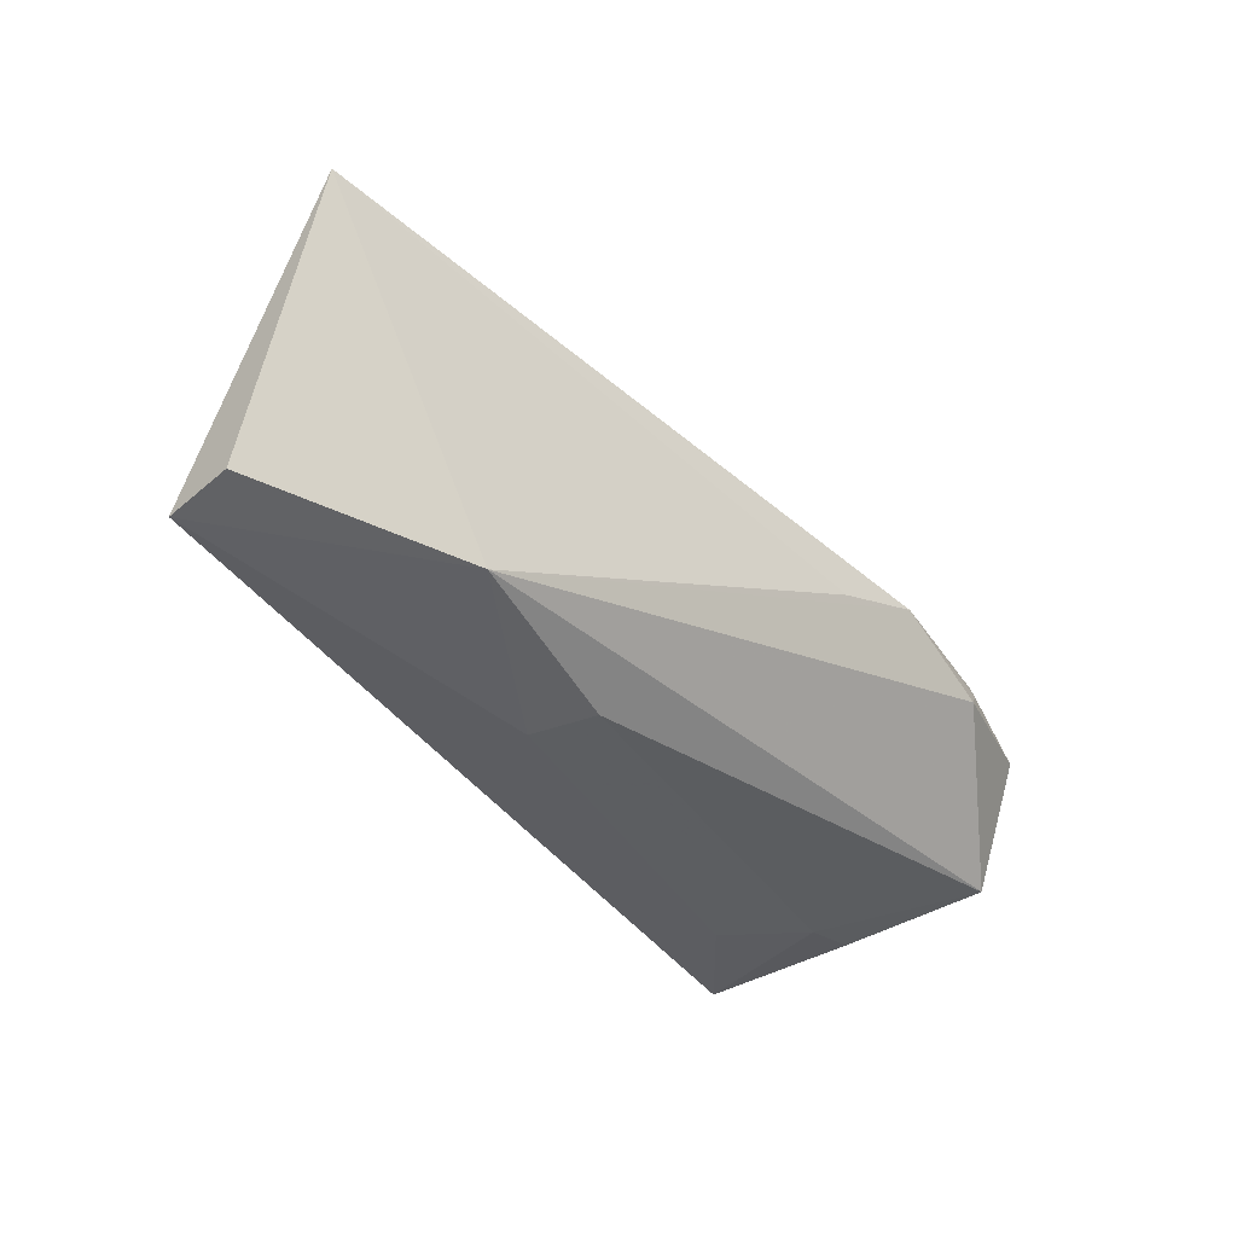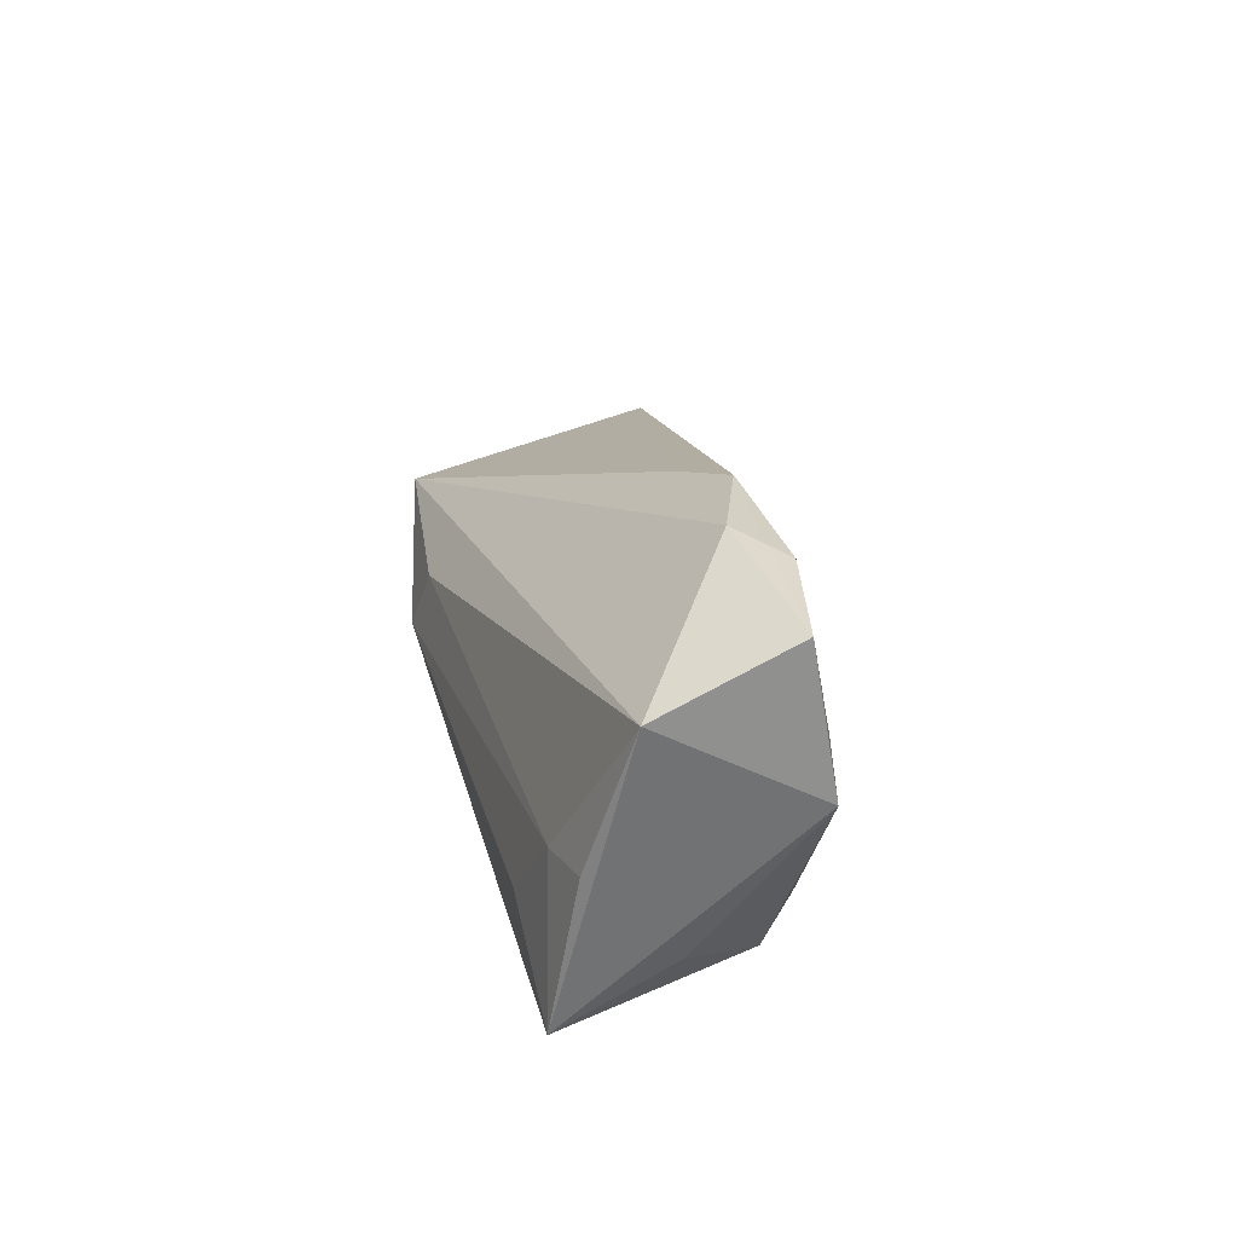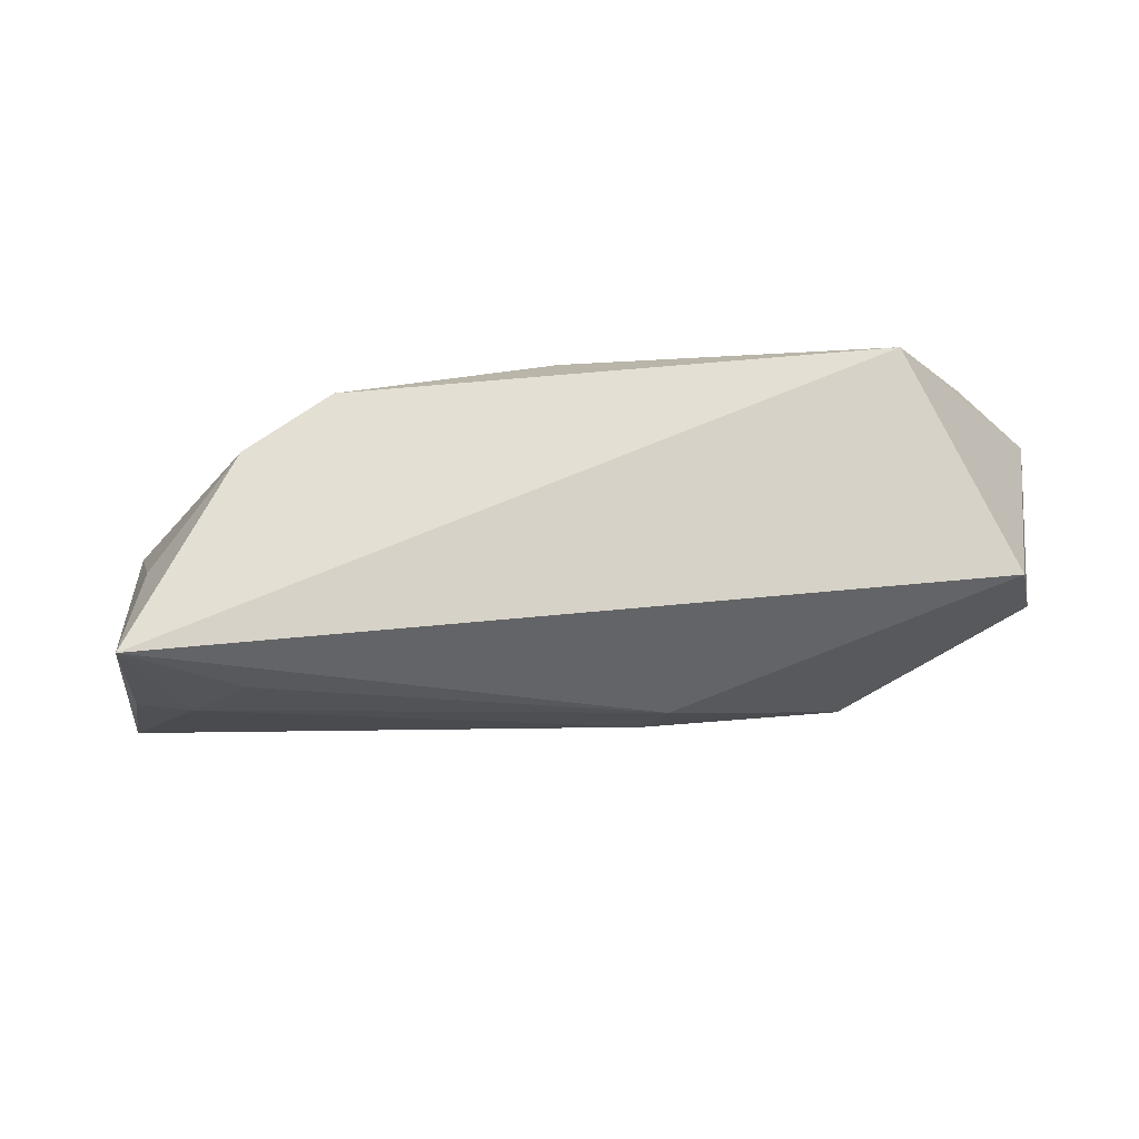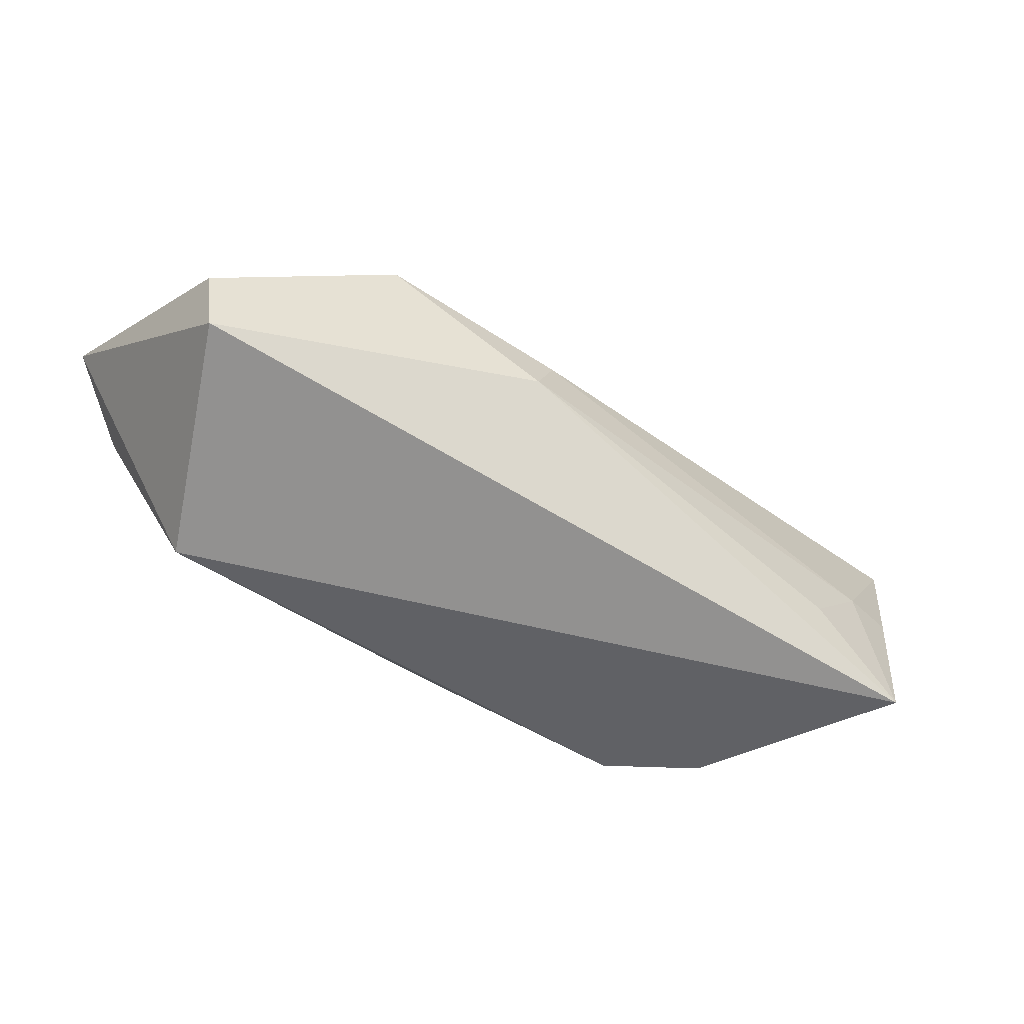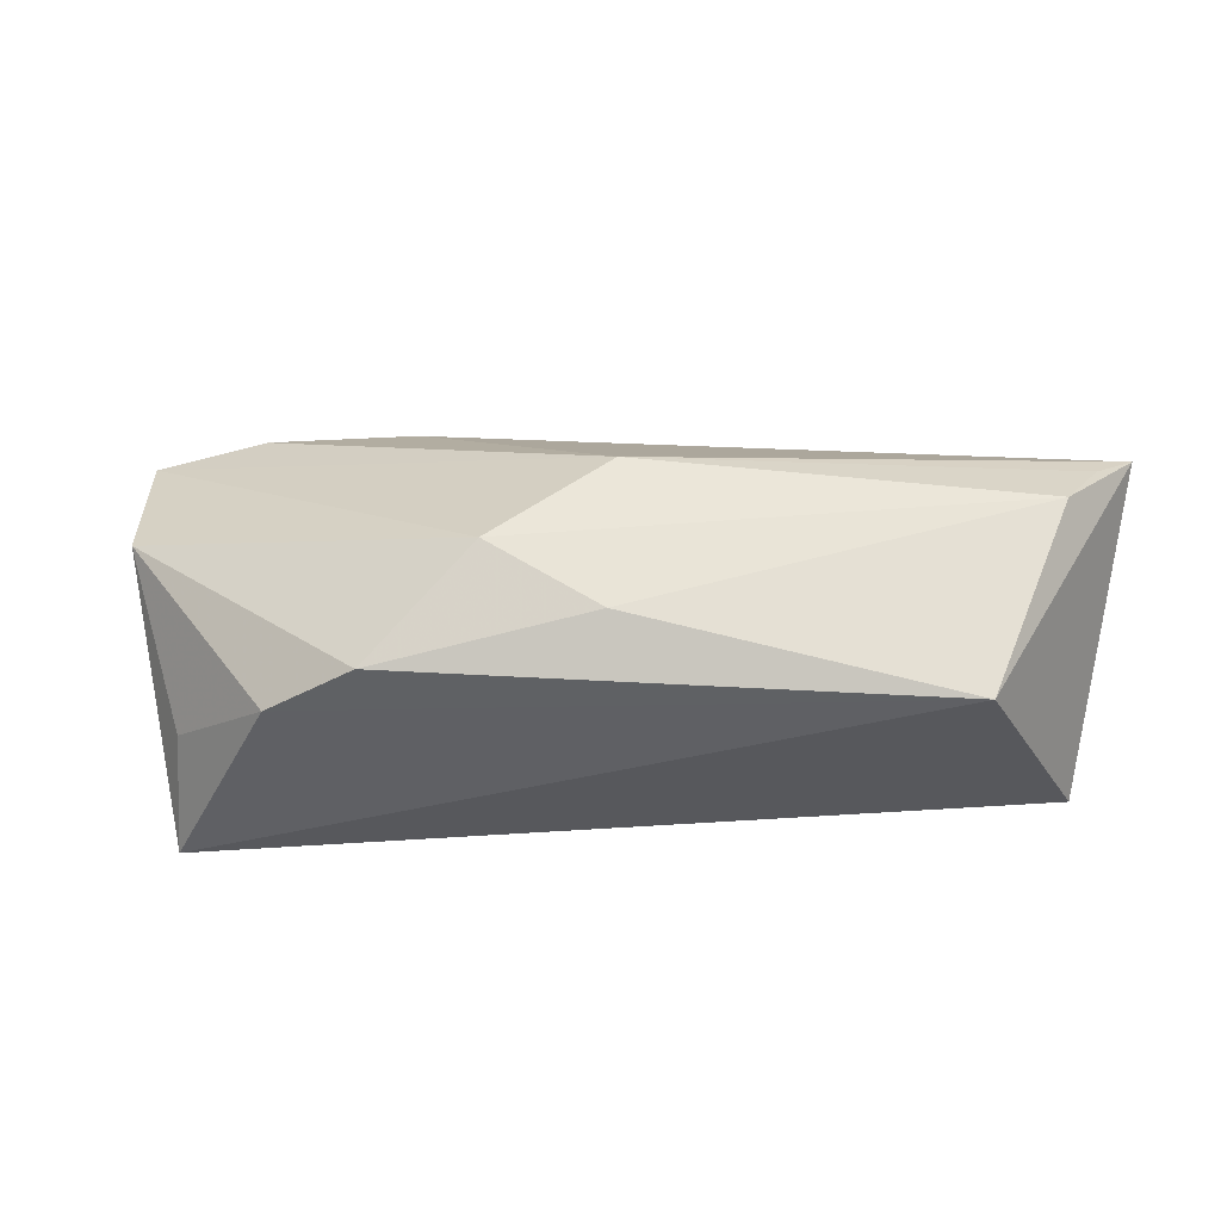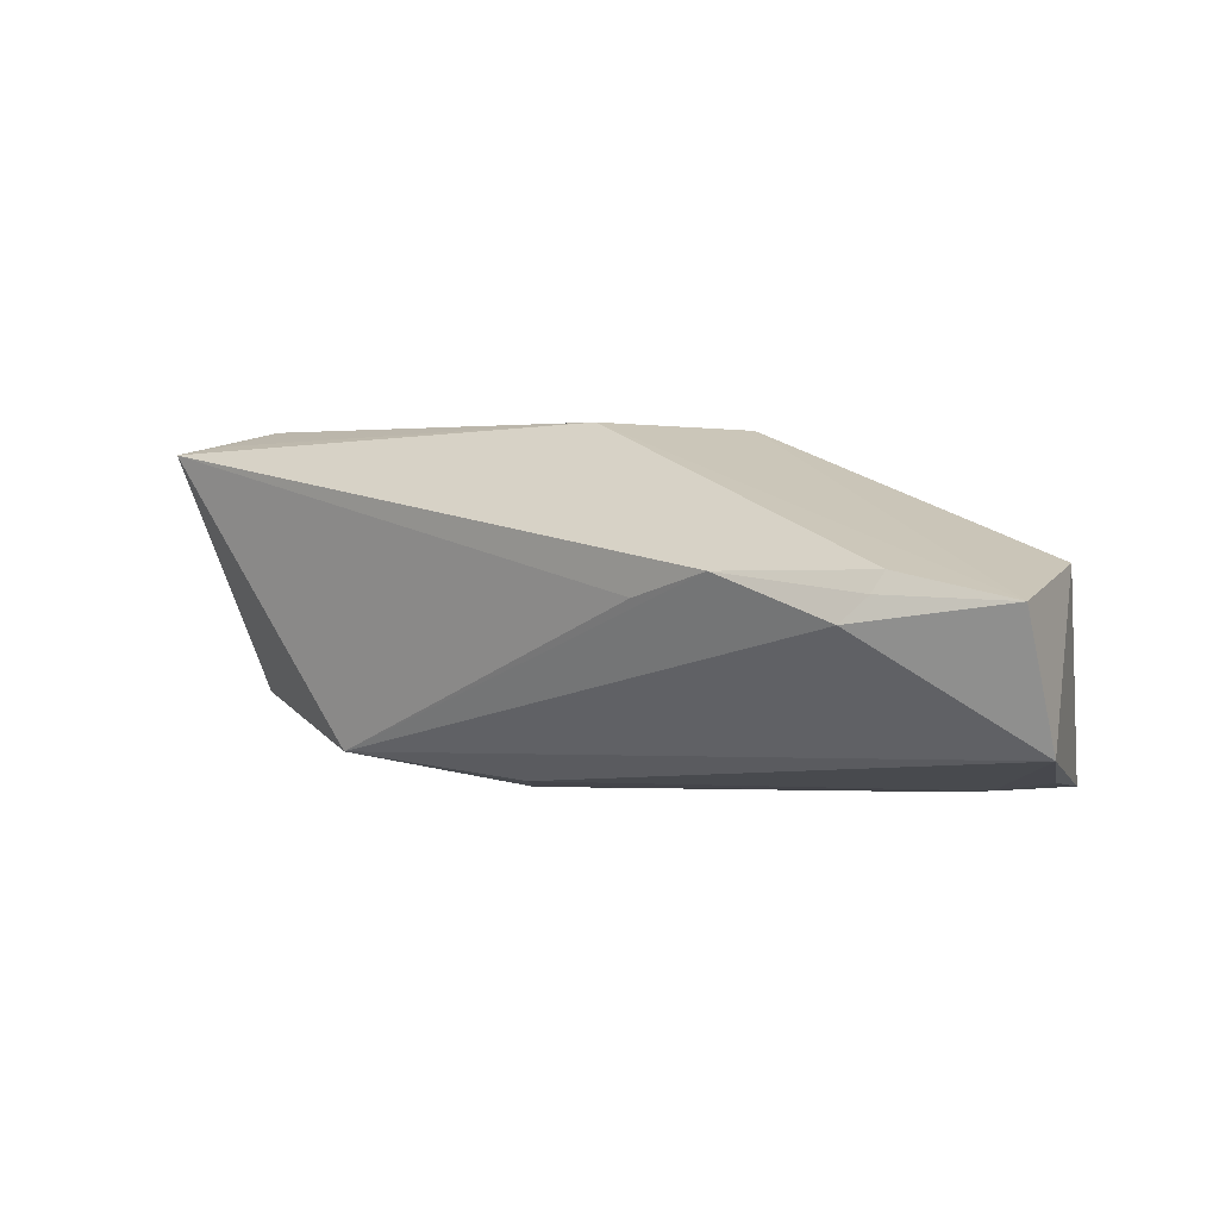
<metadata>
{"format":"obj","ext":"obj","renderer":"f3d","projection":"perspective","resolution":1024,"background":"white","views":[{"elev":-37.8,"azim":128.7,"up":"+Z"},{"elev":19.9,"azim":-105.1,"up":"+Y"},{"elev":-29.2,"azim":7.5,"up":"+Z"},{"elev":-48.4,"azim":143.0,"up":"+Y"},{"elev":44.3,"azim":4.2,"up":"+Z"},{"elev":2.0,"azim":-149.7,"up":"+Z"}]}
</metadata>
<code>
v -0.01218 -0.008257 0.0217
v -0.03567 -0.02115 0.005629
v 0.05773 -0.002167 -0.01215
v 0.01394 0.0006193 -0.02228
v 0.05676 -0.01162 -0.01288
v -0.04235 0.02599 0.003116
v -0.04866 -0.02072 -0.02071
v -0.05607 0.004087 0.006108
v 0.01024 0.007718 -0.02068
v -0.01414 0.02554 0.002309
v -0.0483 -0.01445 -0.006645
v 0.0567 0.009252 0.02049
v 0.0527 0.002274 0.02251
v 0.06118 0.01257 0.01939
v -0.04357 0.02481 0.005641
v -0.05246 -0.002007 -0.01824
v -0.05754 0.02203 0.002521
v -0.02473 0.02787 0.005349
v -0.02455 -0.02115 0.01322
v 0.03434 0.01253 -0.01787
v 0.002483 -0.01548 0.01893
v -0.03573 -0.01068 -0.02111
v 0.002099 0.0055 0.02251
v -0.03928 0.0273 -5.317e-05
v 0.04443 -0.02115 0.01376
v -0.04502 -0.002125 -0.01957
v -0.05829 0.01528 -0.01398
f 25 5 14
f 25 7 5
f 14 5 3
f 3 20 14
f 5 20 3
f 18 23 14
f 15 23 18
f 5 7 4
f 4 20 5
f 2 11 7
f 2 25 19
f 7 25 2
f 14 20 10
f 10 18 14
f 20 18 10
f 15 18 6
f 24 20 27
f 24 18 20
f 24 6 18
f 27 20 9
f 20 4 9
f 9 26 27
f 4 26 9
f 11 2 8
f 8 2 19
f 27 7 8
f 7 11 8
f 19 1 8
f 19 25 21
f 21 1 19
f 23 1 13
f 1 21 13
f 13 25 14
f 13 21 25
f 16 7 27
f 27 26 16
f 16 26 7
f 22 4 7
f 7 26 22
f 22 26 4
f 27 8 17
f 15 6 17
f 17 8 1
f 17 24 27
f 6 24 17
f 17 23 15
f 17 1 23
f 14 23 12
f 12 13 14
f 23 13 12

</code>
